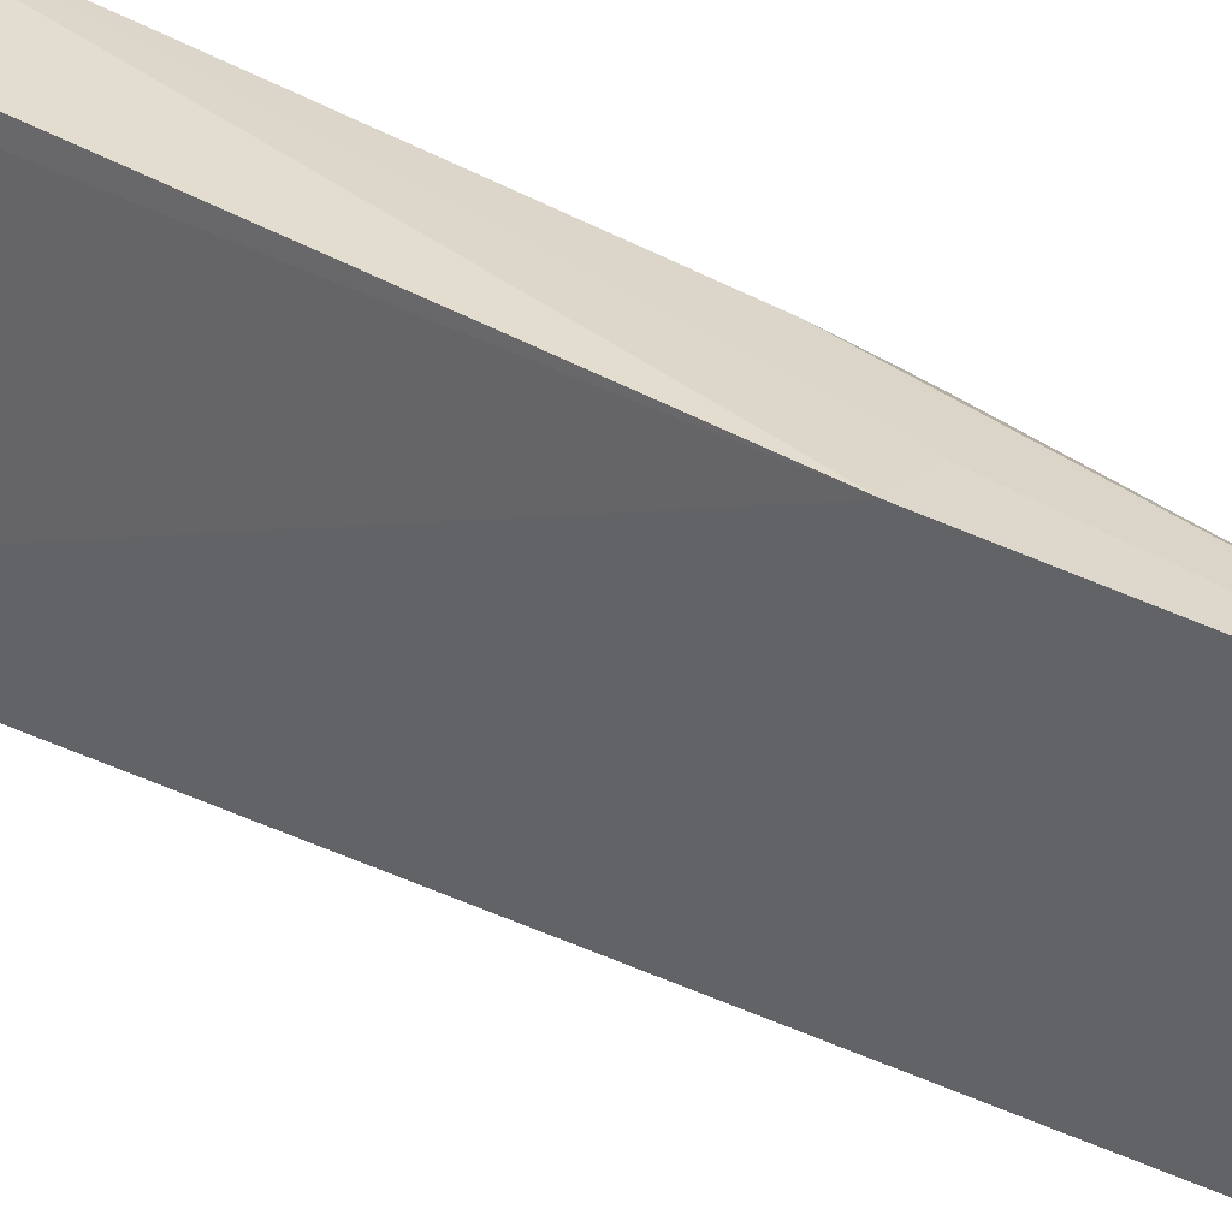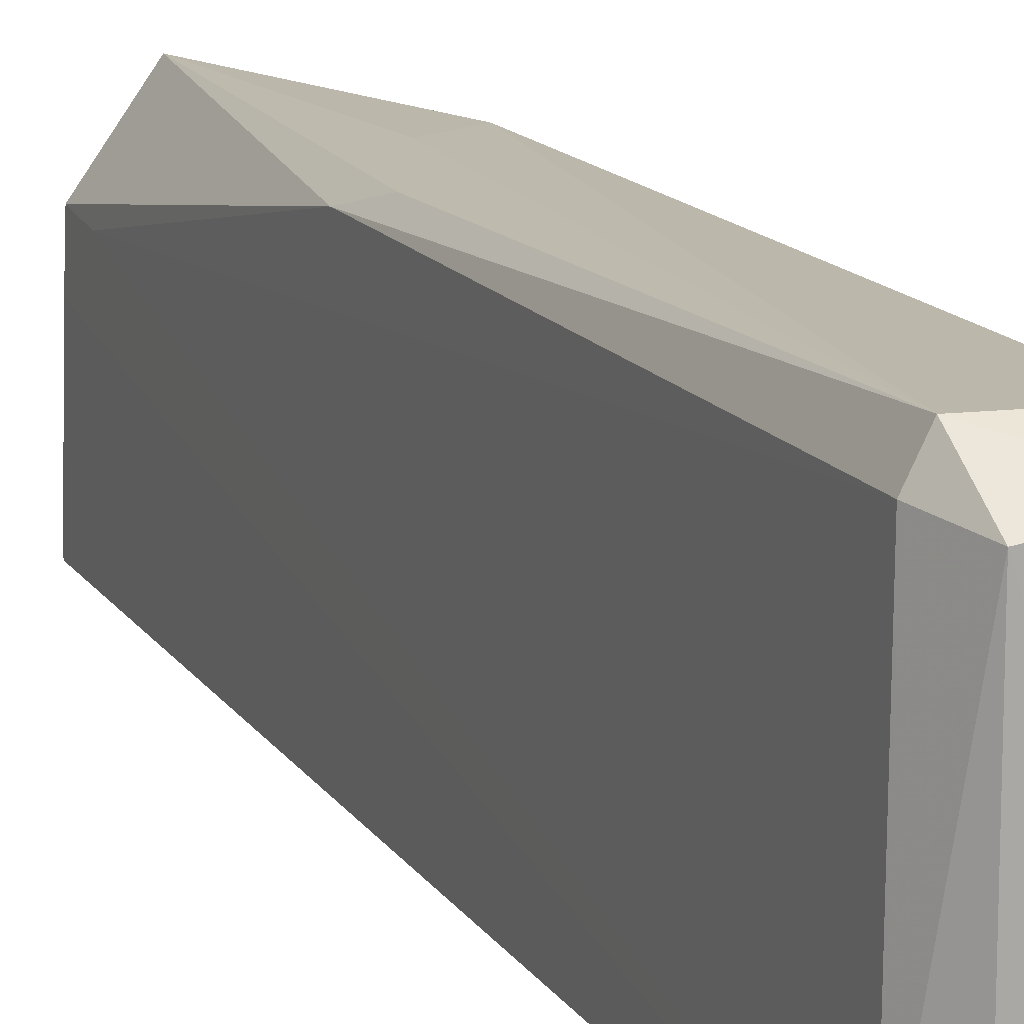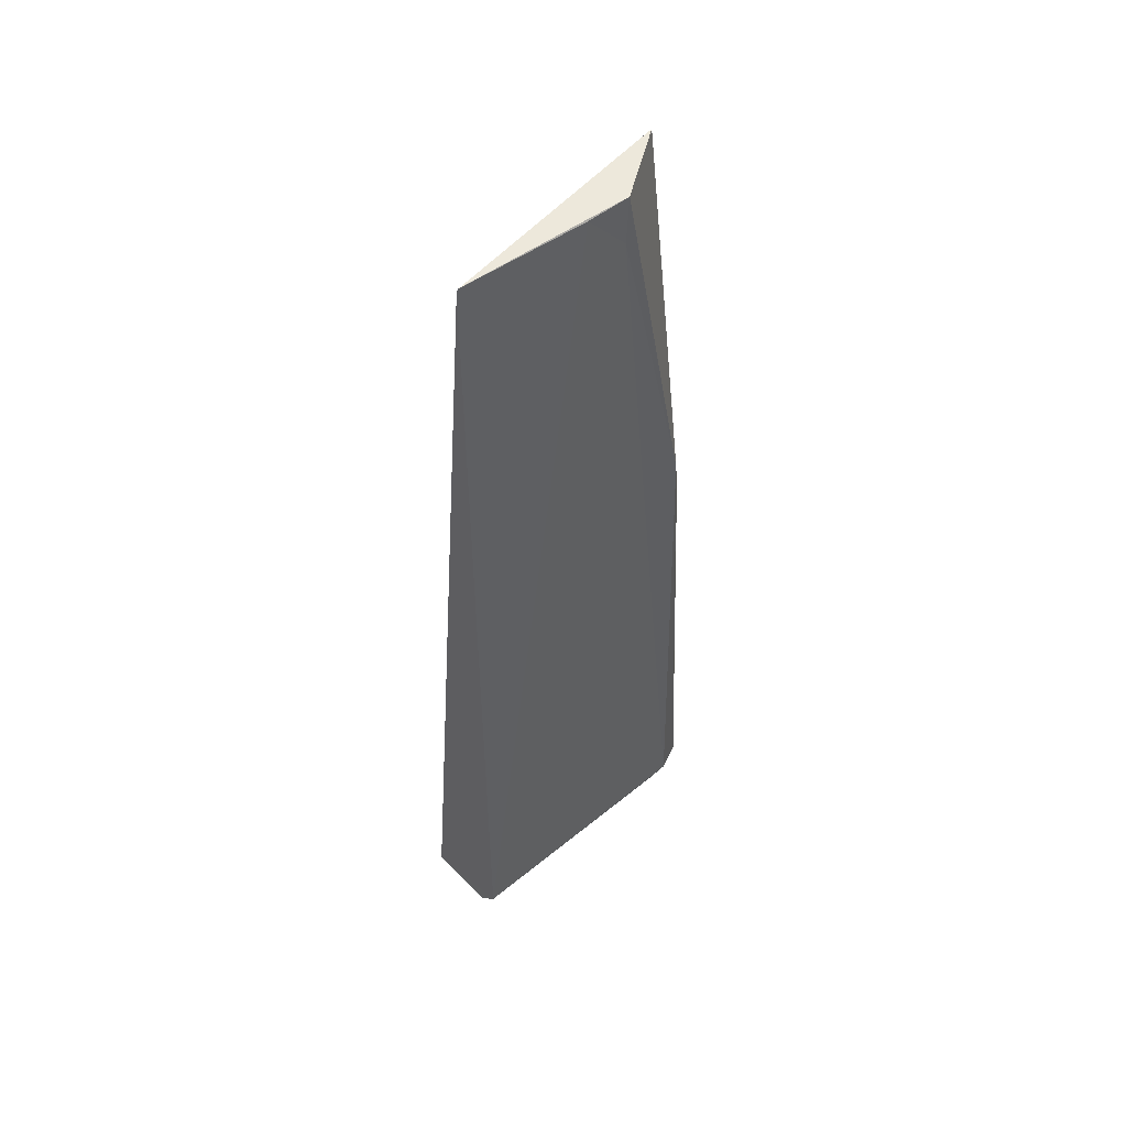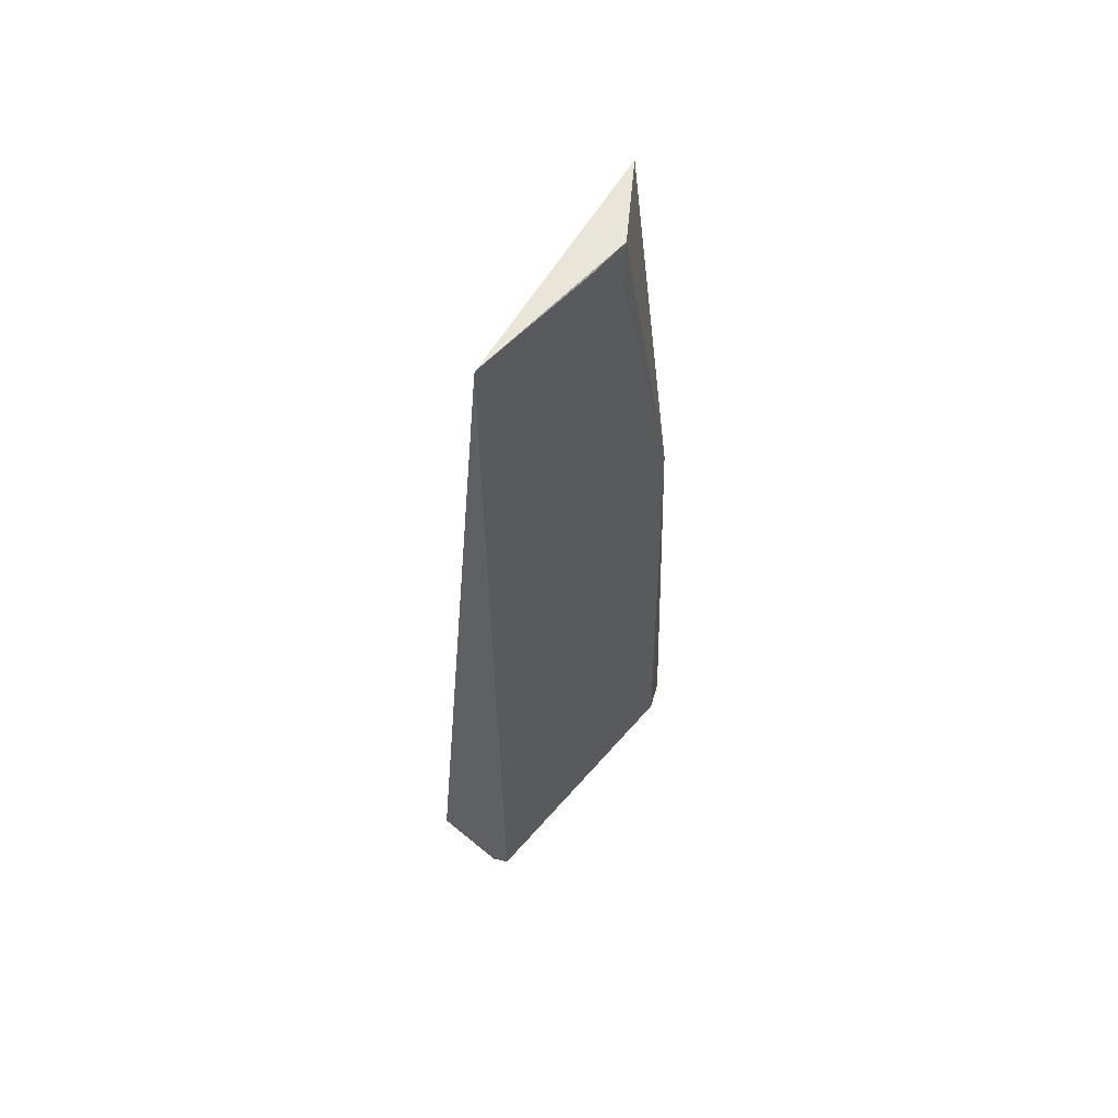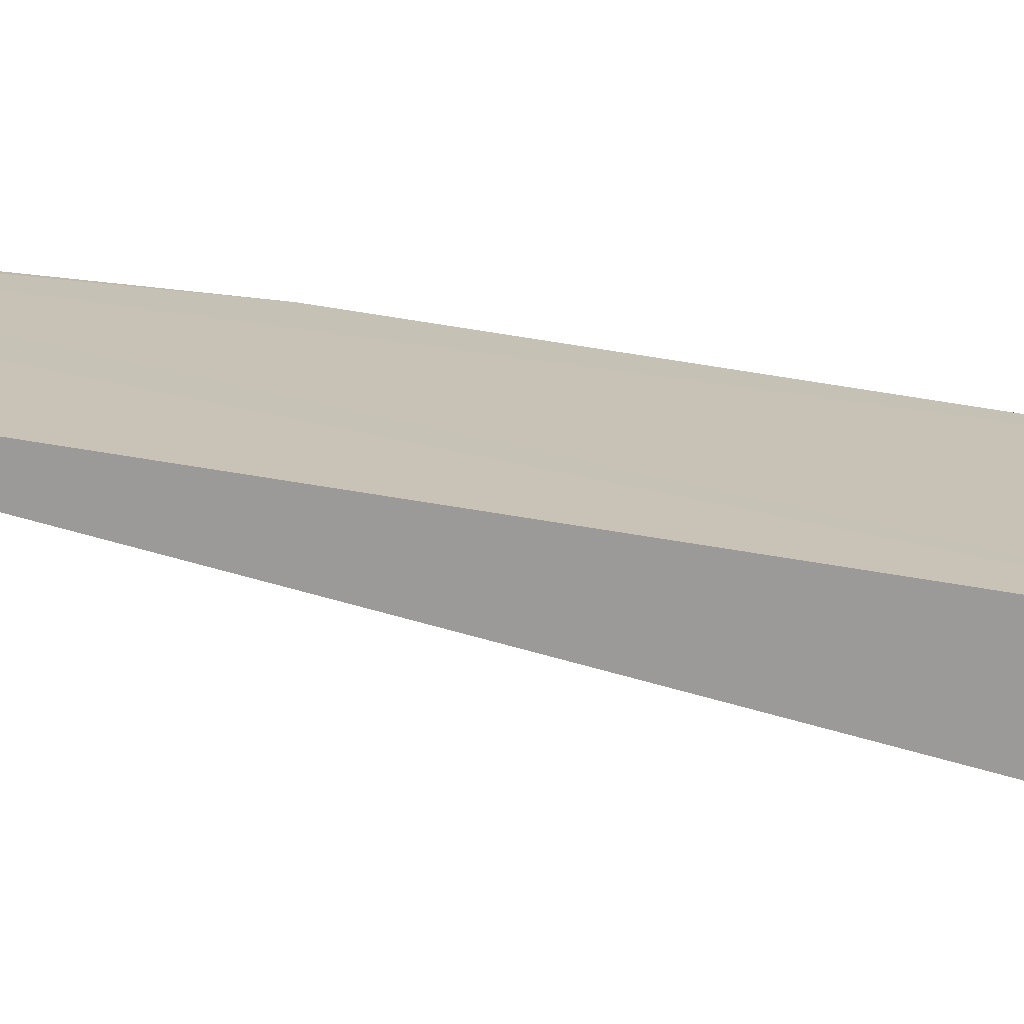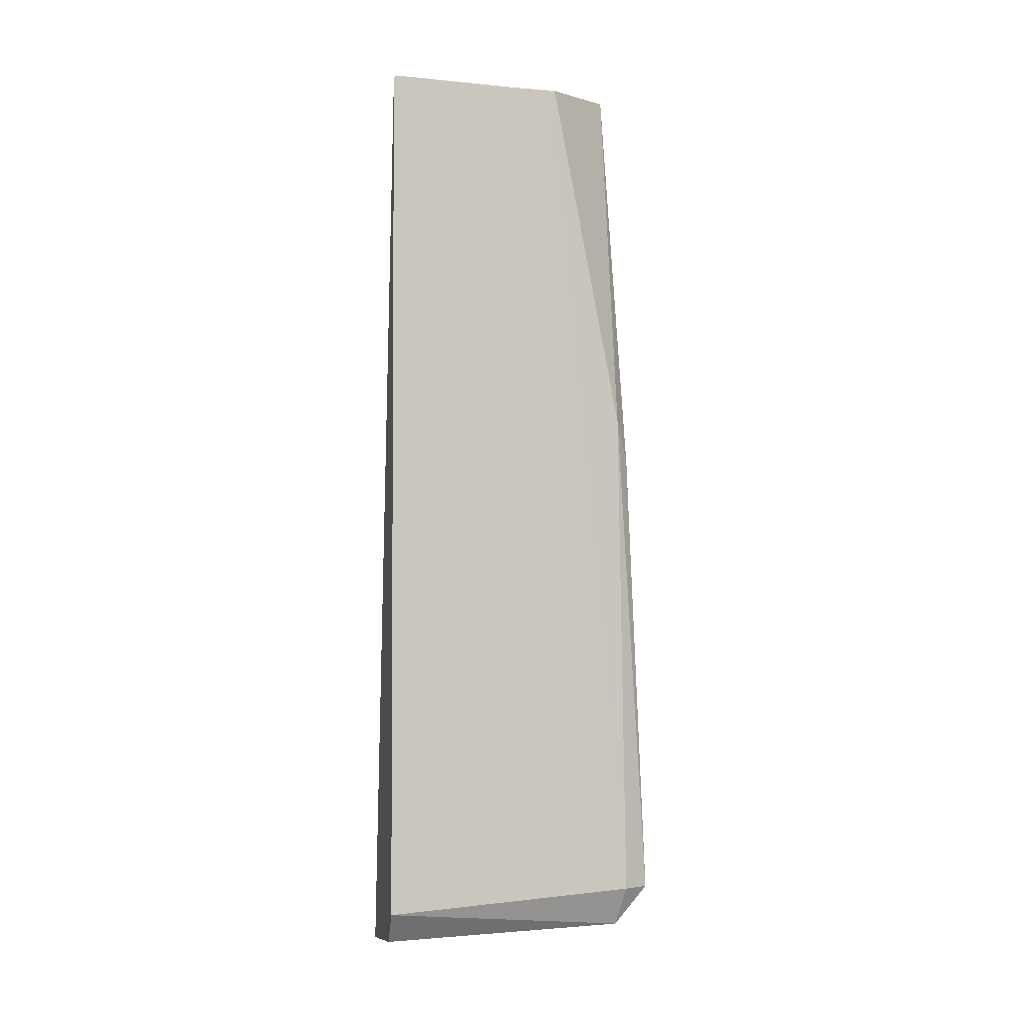
<metadata>
{"format":"obj","ext":"obj","renderer":"f3d","projection":"perspective","resolution":1024,"background":"white","views":[{"elev":33.6,"azim":-51.6,"up":"+Y"},{"elev":16.0,"azim":156.8,"up":"+Y"},{"elev":48.9,"azim":51.1,"up":"+Z"},{"elev":56.7,"azim":43.1,"up":"+Z"},{"elev":-70.6,"azim":80.2,"up":"+Y"},{"elev":-2.6,"azim":75.3,"up":"+Z"}]}
</metadata>
<code>
v 0.1584 0.03737 0.1094
v 0.165 0.009517 0.1091
v 0.1649 0.0384 0.01095
v 0.1546 0.03857 0.006035
v 0.1543 0.009338 0.004546
v 0.1634 0.04139 0.01092
v 0.1644 0.02958 0.1089
v 0.1542 0.03981 0.07324
v 0.166 0.009119 0.00933
v 0.1629 0.03763 0.006407
v 0.1645 0.03757 0.06818
v 0.1546 0.04115 0.01014
v 0.1631 0.03915 0.06311
v 0.165 0.009298 0.1088
v 0.1632 0.009335 0.005682
v 0.1646 0.02916 0.1037
v 0.1583 0.03936 0.07336
v 0.1647 0.02442 0.1087
f 7 1 2
f 8 5 1
f 8 4 5
f 10 6 3
f 10 4 6
f 10 3 9
f 10 5 4
f 11 1 7
f 11 3 6
f 12 8 6
f 12 6 4
f 12 4 8
f 13 11 6
f 13 1 11
f 14 5 9
f 14 2 1
f 14 1 5
f 15 10 9
f 15 9 5
f 15 5 10
f 16 9 3
f 16 3 11
f 16 11 7
f 17 8 1
f 17 1 13
f 17 13 6
f 17 6 8
f 18 14 9
f 18 9 16
f 18 2 14
f 18 16 7
f 18 7 2

</code>
